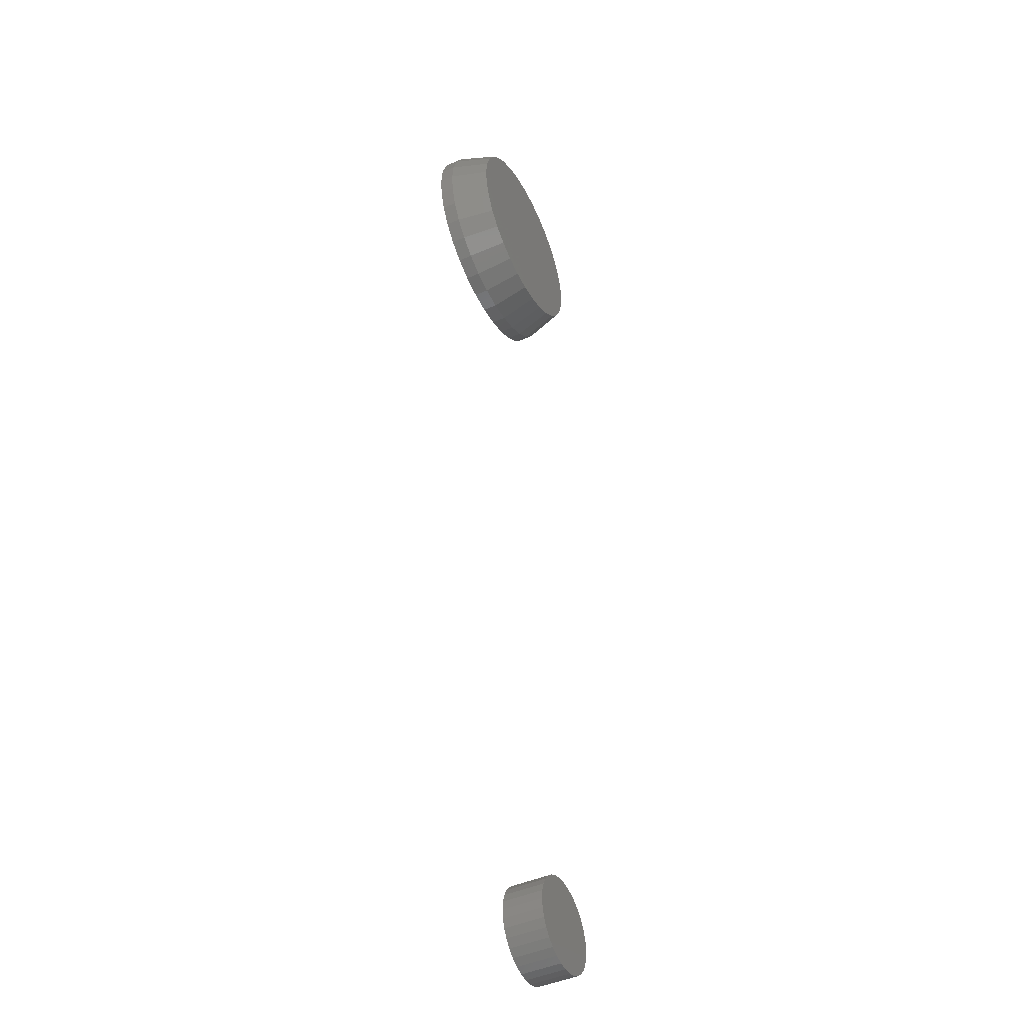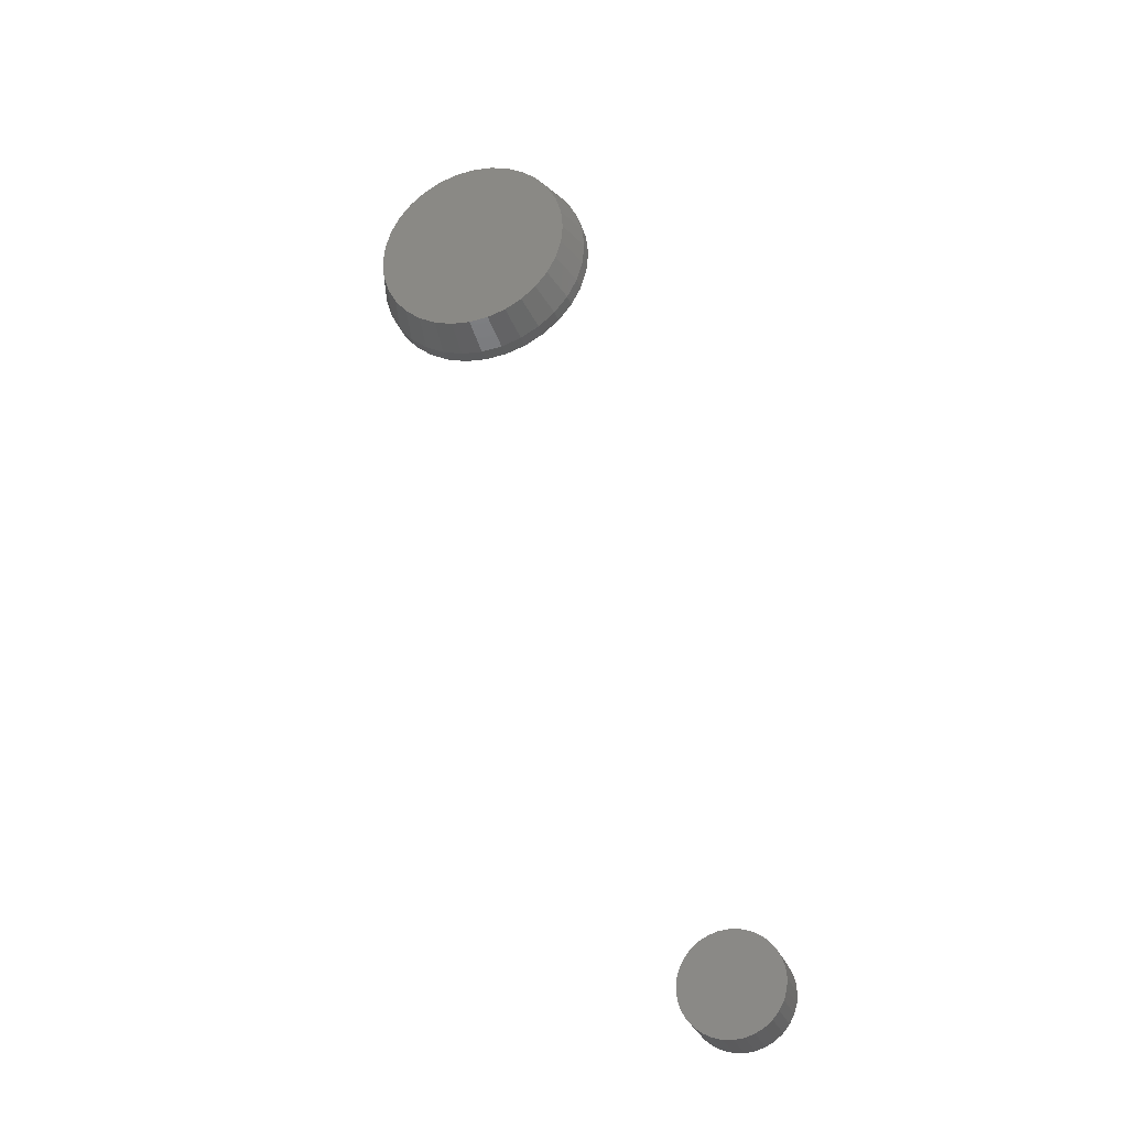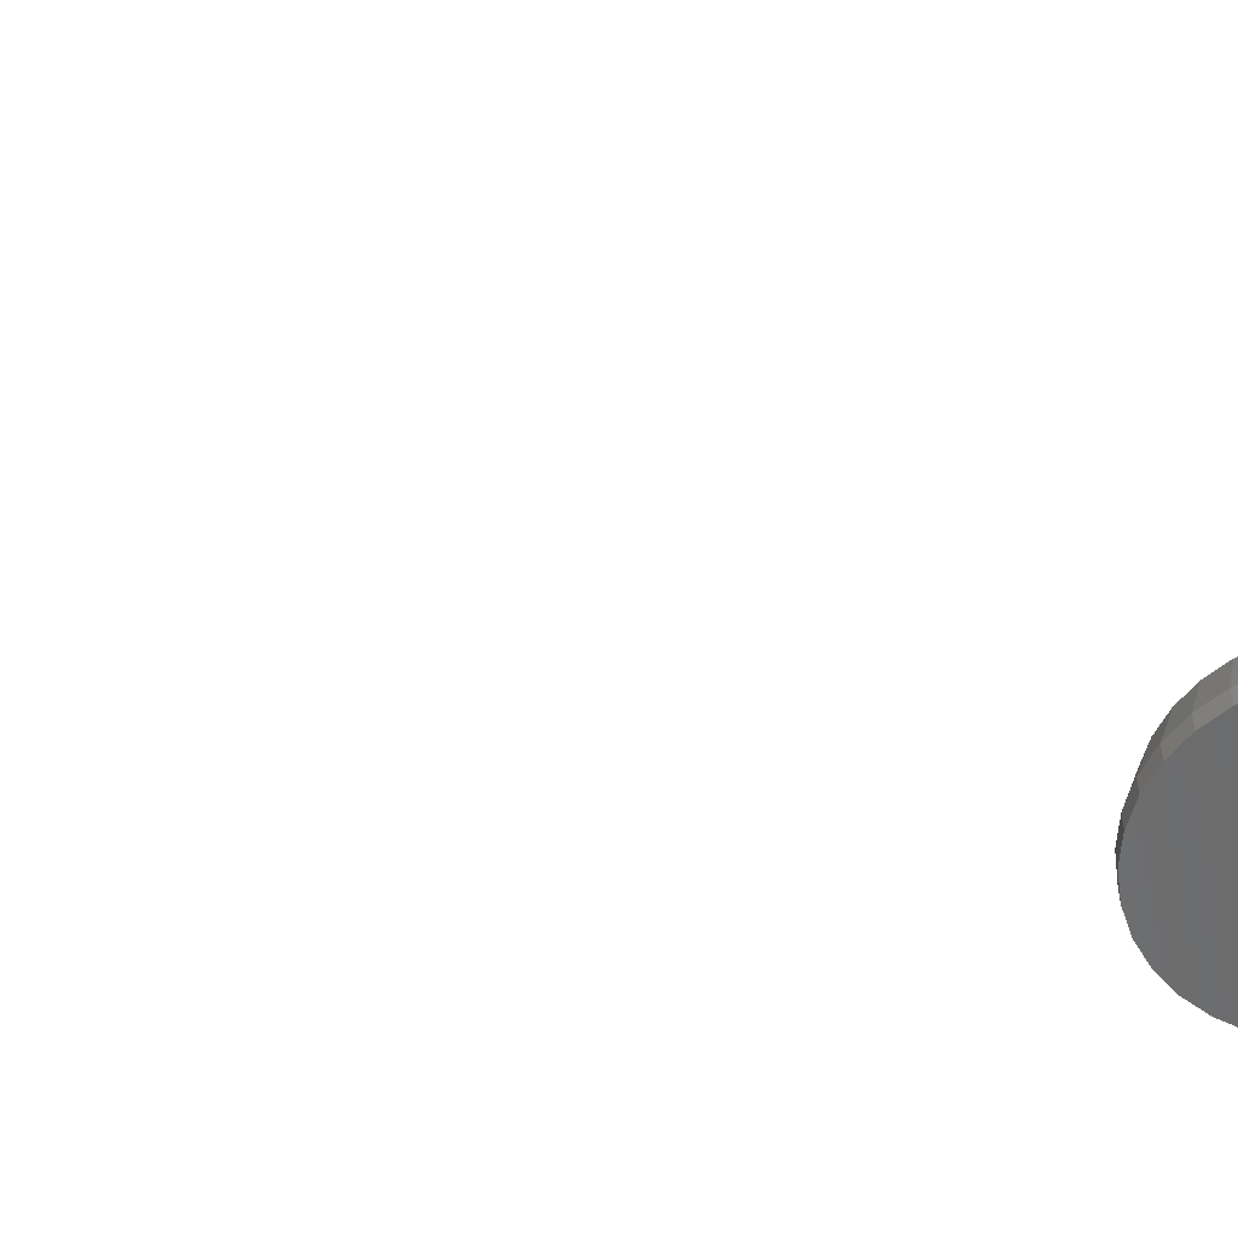
<metadata>
{"format":"stl","ext":"stl","renderer":"f3d","projection":"perspective","resolution":1024,"background":"white","views":[{"elev":-46.7,"azim":116.5,"up":"+Z"},{"elev":-29.3,"azim":-162.5,"up":"+Z"},{"elev":-55.4,"azim":-99.8,"up":"+Y"}]}
</metadata>
<code>
# stl→obj: 160 verts, 312 faces
v -12 -27.95 9.4
v -12 -25.75 9.4
v -11.49 -25.75 9.45
v -11.49 -27.95 9.45
v -11.01 -25.75 9.598
v -11.01 -27.95 9.598
v -10.56 -25.75 9.838
v -10.56 -27.95 9.838
v -10.16 -25.75 10.16
v -10.16 -27.95 10.16
v -9.838 -25.75 10.56
v -9.838 -27.95 10.56
v -9.598 -25.75 11.01
v -9.598 -27.95 11.01
v -9.45 -25.75 11.49
v -9.45 -27.95 11.49
v -9.4 -25.75 12
v -9.4 -27.95 12
v -9.45 -25.75 12.51
v -9.45 -27.95 12.51
v -9.598 -25.75 12.99
v -9.598 -27.95 12.99
v -9.838 -25.75 13.44
v -9.838 -27.95 13.44
v -10.16 -25.75 13.84
v -10.16 -27.95 13.84
v -10.56 -25.75 14.16
v -10.56 -27.95 14.16
v -11.01 -25.75 14.4
v -11.01 -27.95 14.4
v -11.49 -25.75 14.55
v -11.49 -27.95 14.55
v -12 -25.75 14.6
v -12 -27.95 14.6
v -12.51 -25.75 14.55
v -12.51 -27.95 14.55
v -12.99 -25.75 14.4
v -12.99 -27.95 14.4
v -13.44 -25.75 14.16
v -13.44 -27.95 14.16
v -13.84 -25.75 13.84
v -13.84 -27.95 13.84
v -14.16 -25.75 13.44
v -14.16 -27.95 13.44
v -14.4 -25.75 12.99
v -14.4 -27.95 12.99
v -14.55 -25.75 12.51
v -14.55 -27.95 12.51
v -14.6 -25.75 12
v -14.6 -27.95 12
v -14.55 -25.75 11.49
v -14.55 -27.95 11.49
v -14.4 -25.75 11.01
v -14.4 -27.95 11.01
v -14.16 -25.75 10.56
v -14.16 -27.95 10.56
v -13.84 -25.75 10.16
v -13.84 -27.95 10.16
v -13.44 -25.75 9.838
v -13.44 -27.95 9.838
v -12.99 -25.75 9.598
v -12.99 -27.95 9.598
v -12.51 -25.75 9.45
v -12.51 -27.95 9.45
v -2.847 -21.81 49.74
v -1.933 -21.81 49.26
v -2.173 -23.8 48.68
v -3.195 -23.8 49.22
v 2.35 -23.8 48.68
v 3.372 -23.8 49.22
v 3.372 -24.55 49.22
v 2.35 -24.55 48.68
v -2.847 -21.81 58.53
v -3.647 -21.81 57.87
v -4.09 -23.8 58.32
v -3.195 -23.8 59.05
v 5.372 -21.81 54.14
v 5.27 -21.81 55.17
v 5.885 -23.8 55.29
v 5.998 -23.8 54.14
v -0.9422 -21.81 48.96
v 0.08848 -21.81 48.85
v 0.08848 -23.8 48.23
v -1.064 -23.8 48.34
v -4.304 -21.81 57.07
v -4.792 -21.81 56.16
v -5.372 -23.8 56.4
v -4.825 -23.8 57.42
v 4.969 -21.81 56.16
v 4.481 -21.81 57.07
v 5.002 -23.8 57.42
v 5.549 -23.8 56.4
v 1.119 -21.81 48.96
v 2.11 -21.81 49.26
v 1.241 -23.8 48.34
v -5.093 -21.81 55.17
v -5.195 -21.81 54.14
v -5.821 -23.8 54.14
v -5.708 -23.8 55.29
v 3.824 -21.81 57.87
v 3.024 -21.81 58.53
v 3.372 -23.8 59.05
v 4.267 -23.8 58.32
v -5.093 -21.81 53.11
v -5.708 -23.8 52.98
v 3.024 -21.81 49.74
v 3.824 -21.81 50.4
v 4.267 -23.8 49.96
v 2.11 -21.81 59.02
v 1.119 -21.81 59.32
v 1.241 -23.8 59.93
v 2.35 -23.8 59.6
v -4.792 -21.81 52.12
v -4.304 -21.81 51.2
v -4.825 -23.8 50.85
v -5.372 -23.8 51.88
v 4.481 -21.81 51.2
v 4.969 -21.81 52.12
v 5.549 -23.8 51.88
v 5.002 -23.8 50.85
v 0.08848 -21.81 59.42
v -0.9422 -21.81 59.32
v -1.064 -23.8 59.93
v 0.08848 -23.8 60.05
v -3.647 -21.81 50.4
v -4.09 -23.8 49.96
v 5.27 -21.81 53.11
v 5.885 -23.8 52.98
v -1.933 -21.81 59.02
v -2.173 -23.8 59.6
v -5.708 -24.55 55.29
v -4.825 -24.55 57.42
v -5.372 -24.55 56.4
v -3.195 -24.55 59.05
v -4.09 -24.55 58.32
v -1.064 -24.55 59.93
v -2.173 -24.55 59.6
v 1.241 -24.55 59.93
v 0.08848 -24.55 60.05
v 3.372 -24.55 59.05
v 2.35 -24.55 59.6
v 5.002 -24.55 57.42
v 4.267 -24.55 58.32
v 5.885 -24.55 55.29
v 5.549 -24.55 56.4
v 5.885 -24.55 52.98
v 5.998 -24.55 54.14
v 5.002 -24.55 50.85
v 5.549 -24.55 51.88
v 4.267 -24.55 49.96
v 1.241 -24.55 48.34
v -1.064 -24.55 48.34
v 0.08848 -24.55 48.23
v -3.195 -24.55 49.22
v -2.173 -24.55 48.68
v -4.825 -24.55 50.85
v -4.09 -24.55 49.96
v -5.708 -24.55 52.98
v -5.372 -24.55 51.88
v -5.821 -24.55 54.14
f 1 2 3
f 3 4 1
f 4 3 5
f 5 6 4
f 6 5 7
f 7 8 6
f 8 7 9
f 9 10 8
f 10 9 11
f 11 12 10
f 12 11 13
f 13 14 12
f 14 13 15
f 15 16 14
f 16 15 17
f 17 18 16
f 18 17 19
f 19 20 18
f 20 19 21
f 21 22 20
f 22 21 23
f 23 24 22
f 24 23 25
f 25 26 24
f 26 25 27
f 27 28 26
f 28 27 29
f 29 30 28
f 30 29 31
f 31 32 30
f 32 31 33
f 33 34 32
f 34 33 35
f 35 36 34
f 36 35 37
f 37 38 36
f 38 37 39
f 39 40 38
f 40 39 41
f 41 42 40
f 42 41 43
f 43 44 42
f 44 43 45
f 45 46 44
f 46 45 47
f 47 48 46
f 48 47 49
f 49 50 48
f 50 49 51
f 51 52 50
f 52 51 53
f 53 54 52
f 54 53 55
f 55 56 54
f 56 55 57
f 57 58 56
f 58 57 59
f 59 60 58
f 60 59 61
f 61 62 60
f 3 7 5
f 11 9 7
f 15 13 11
f 19 17 15
f 23 21 19
f 27 25 23
f 31 29 27
f 35 33 31
f 39 37 35
f 43 41 39
f 47 45 43
f 51 49 47
f 55 53 51
f 59 57 55
f 63 61 59
f 3 2 63
f 3 11 7
f 19 15 11
f 27 23 19
f 35 31 27
f 43 39 35
f 51 47 43
f 59 55 51
f 3 63 59
f 3 19 11
f 35 27 19
f 51 43 35
f 3 59 51
f 3 35 19
f 3 51 35
f 2 1 64
f 64 63 2
f 62 61 63
f 63 64 62
f 1 62 64
f 58 60 62
f 54 56 58
f 50 52 54
f 46 48 50
f 42 44 46
f 38 40 42
f 34 36 38
f 30 32 34
f 26 28 30
f 22 24 26
f 18 20 22
f 14 16 18
f 10 12 14
f 6 8 10
f 1 4 6
f 1 58 62
f 50 54 58
f 42 46 50
f 34 38 42
f 26 30 34
f 18 22 26
f 10 14 18
f 1 6 10
f 1 50 58
f 34 42 50
f 18 26 34
f 1 10 18
f 1 34 50
f 1 18 34
f 65 66 67
f 67 68 65
f 69 70 71
f 71 72 69
f 73 74 75
f 75 76 73
f 77 78 79
f 79 80 77
f 81 82 83
f 83 84 81
f 85 86 87
f 87 88 85
f 89 90 91
f 91 92 89
f 93 94 69
f 69 95 93
f 96 97 98
f 98 99 96
f 100 101 102
f 102 103 100
f 97 104 105
f 105 98 97
f 106 107 108
f 108 70 106
f 109 110 111
f 111 112 109
f 113 114 115
f 115 116 113
f 117 118 119
f 119 120 117
f 121 122 123
f 123 124 121
f 125 65 68
f 68 126 125
f 127 77 80
f 80 128 127
f 129 73 76
f 76 130 129
f 66 81 84
f 84 67 66
f 74 85 88
f 88 75 74
f 78 89 92
f 92 79 78
f 82 93 95
f 95 83 82
f 86 96 99
f 99 87 86
f 90 100 103
f 103 91 90
f 94 106 70
f 70 69 94
f 101 109 112
f 112 102 101
f 104 113 116
f 116 105 104
f 107 117 120
f 120 108 107
f 110 121 124
f 124 111 110
f 114 125 126
f 126 115 114
f 118 127 128
f 128 119 118
f 122 129 130
f 130 123 122
f 96 104 97
f 114 113 104
f 65 125 114
f 81 66 65
f 93 82 81
f 106 94 93
f 117 107 106
f 127 118 117
f 78 77 127
f 90 89 78
f 101 100 90
f 110 109 101
f 122 121 110
f 73 129 122
f 85 74 73
f 96 86 85
f 96 114 104
f 81 65 114
f 106 93 81
f 127 117 106
f 90 78 127
f 110 101 90
f 73 122 110
f 96 85 73
f 96 81 114
f 127 106 81
f 110 90 127
f 96 73 110
f 96 127 81
f 96 110 127
f 131 132 133
f 134 135 132
f 136 137 134
f 138 139 136
f 140 141 138
f 142 143 140
f 144 145 142
f 146 147 144
f 148 149 146
f 71 150 148
f 151 72 71
f 152 153 151
f 154 155 152
f 156 157 154
f 158 159 156
f 131 160 158
f 131 134 132
f 138 136 134
f 142 140 138
f 146 144 142
f 71 148 146
f 152 151 71
f 156 154 152
f 131 158 156
f 131 138 134
f 146 142 138
f 152 71 146
f 131 156 152
f 131 146 138
f 131 152 146
f 102 112 141
f 141 140 102
f 105 116 159
f 159 158 105
f 108 120 148
f 148 150 108
f 111 124 139
f 139 138 111
f 115 126 157
f 157 156 115
f 119 128 146
f 146 149 119
f 123 130 137
f 137 136 123
f 68 67 155
f 155 154 68
f 76 75 135
f 135 134 76
f 80 79 144
f 144 147 80
f 84 83 153
f 153 152 84
f 88 87 133
f 133 132 88
f 92 91 142
f 142 145 92
f 95 69 72
f 72 151 95
f 99 98 160
f 160 131 99
f 103 102 140
f 140 143 103
f 98 105 158
f 158 160 98
f 70 108 150
f 150 71 70
f 112 111 138
f 138 141 112
f 116 115 156
f 156 159 116
f 120 119 149
f 149 148 120
f 124 123 136
f 136 139 124
f 126 68 154
f 154 157 126
f 128 80 147
f 147 146 128
f 130 76 134
f 134 137 130
f 67 84 152
f 152 155 67
f 75 88 132
f 132 135 75
f 79 92 145
f 145 144 79
f 83 95 151
f 151 153 83
f 87 99 131
f 131 133 87
f 91 103 143
f 143 142 91

</code>
